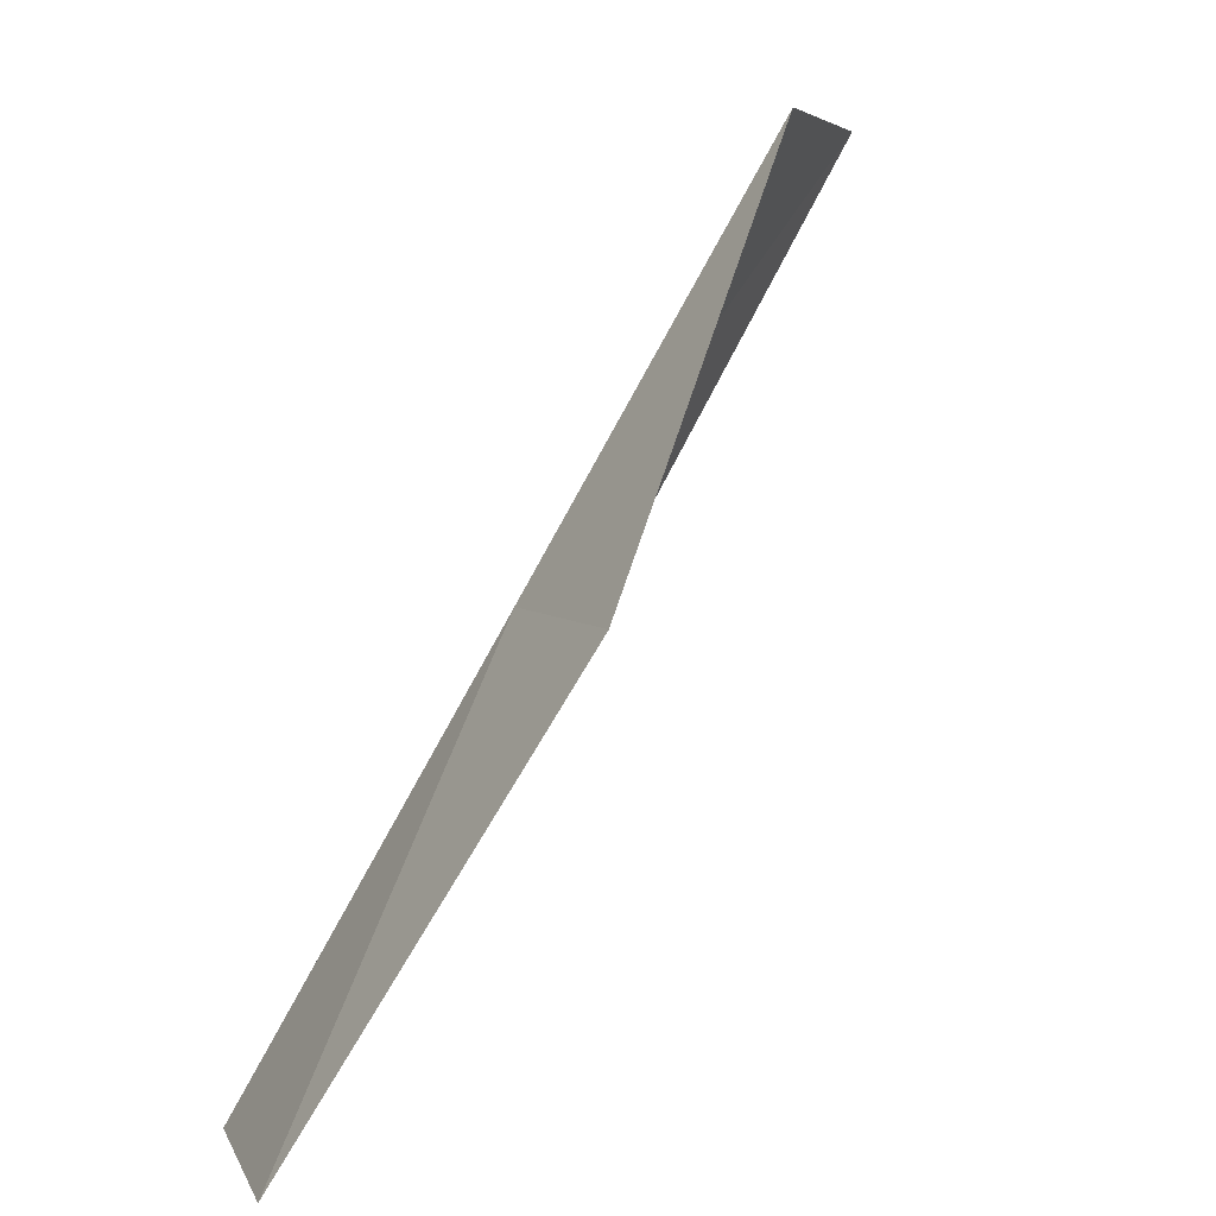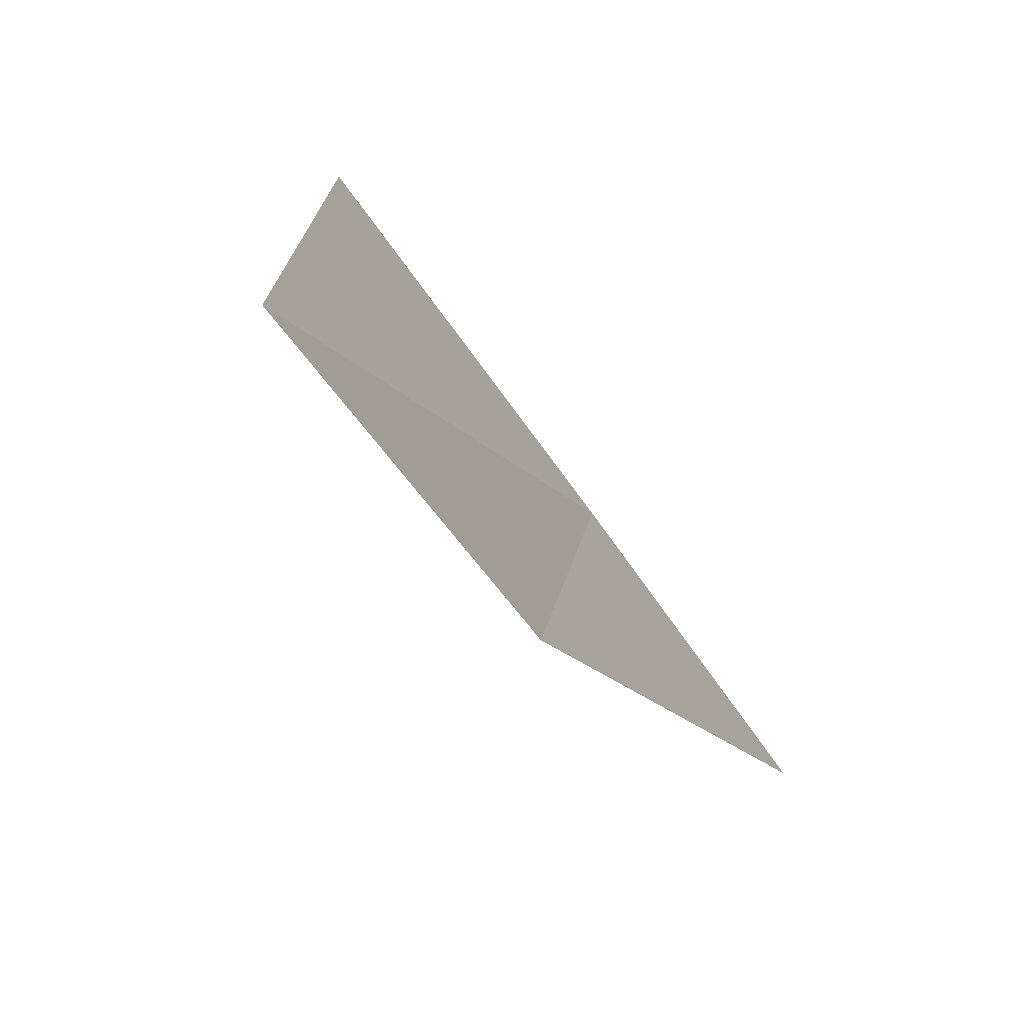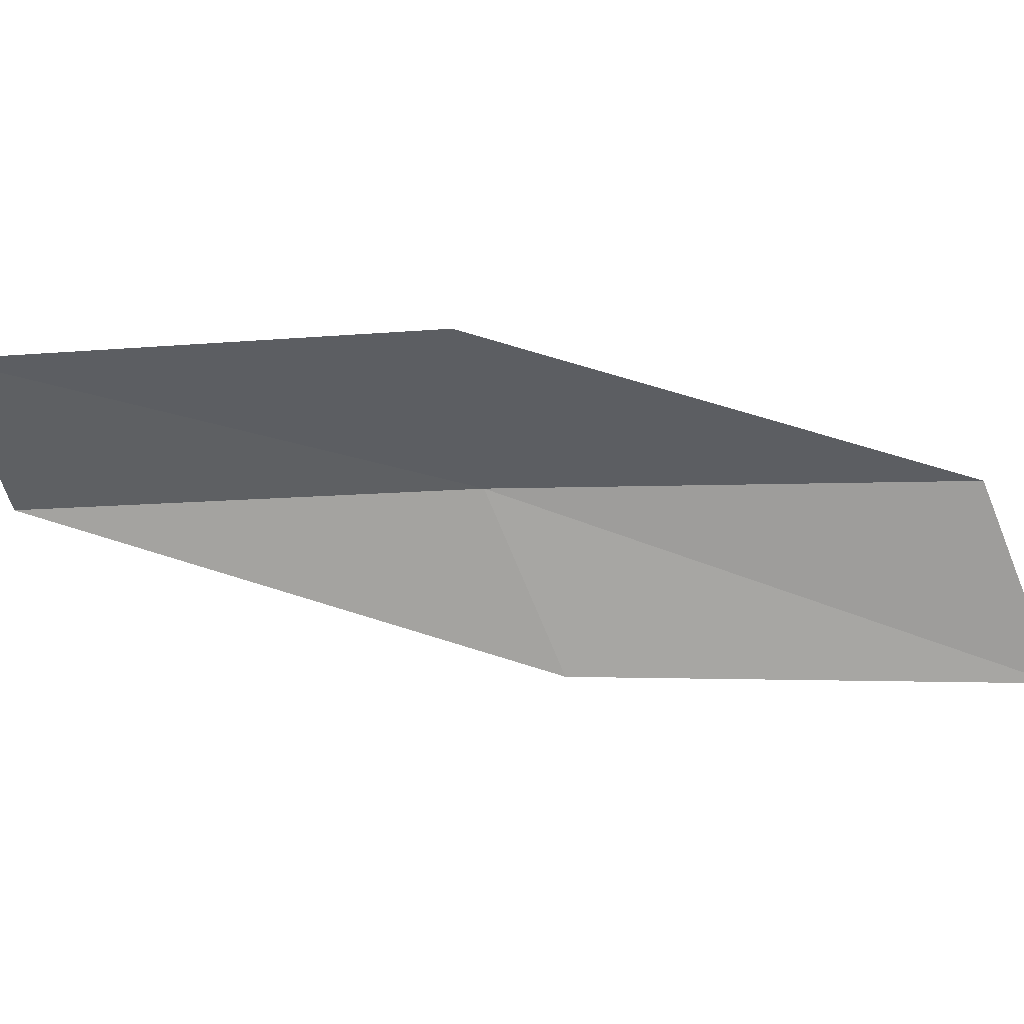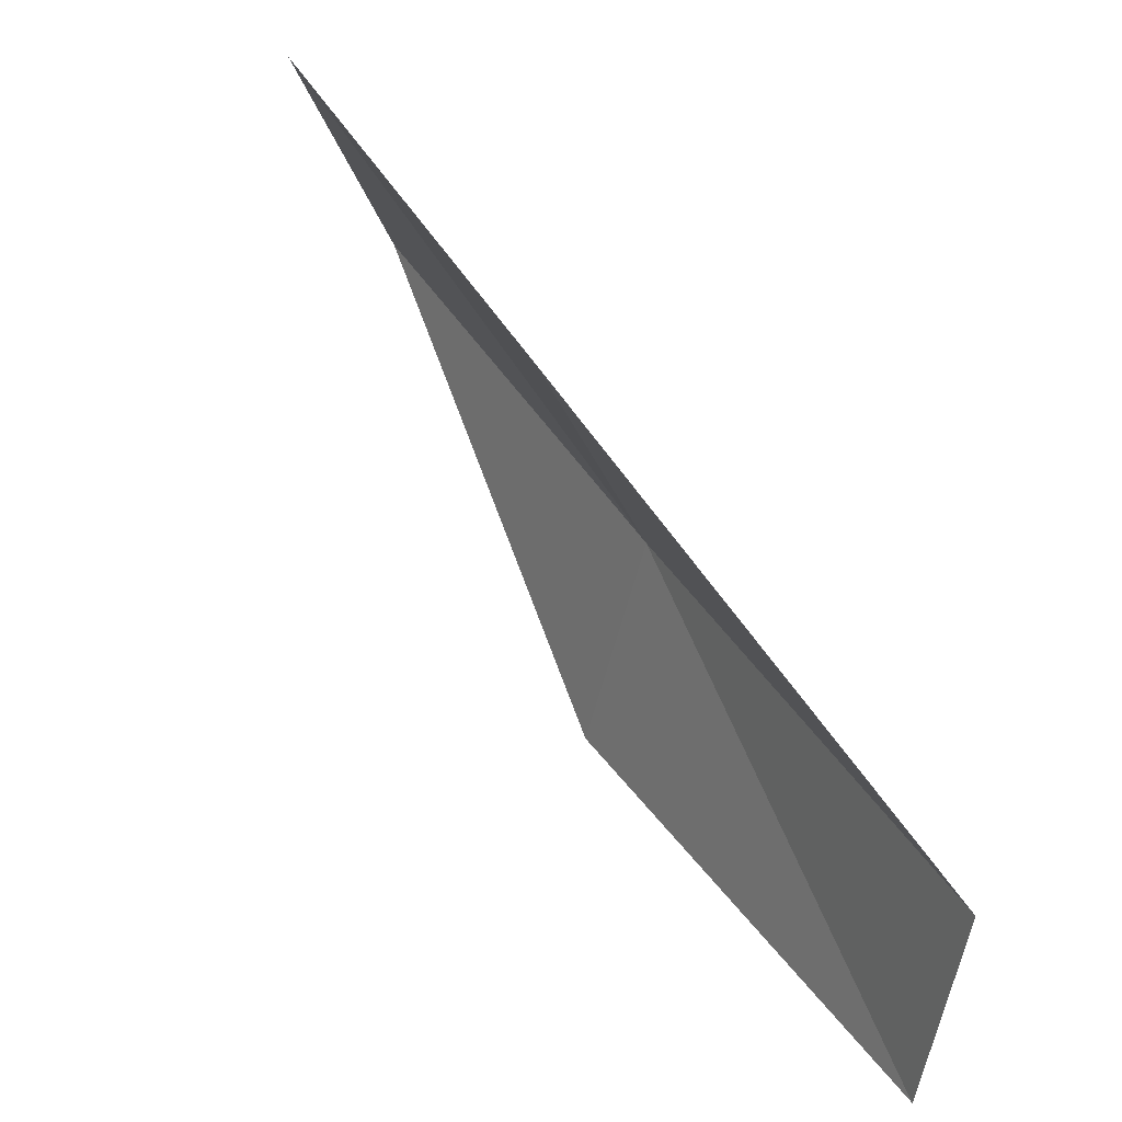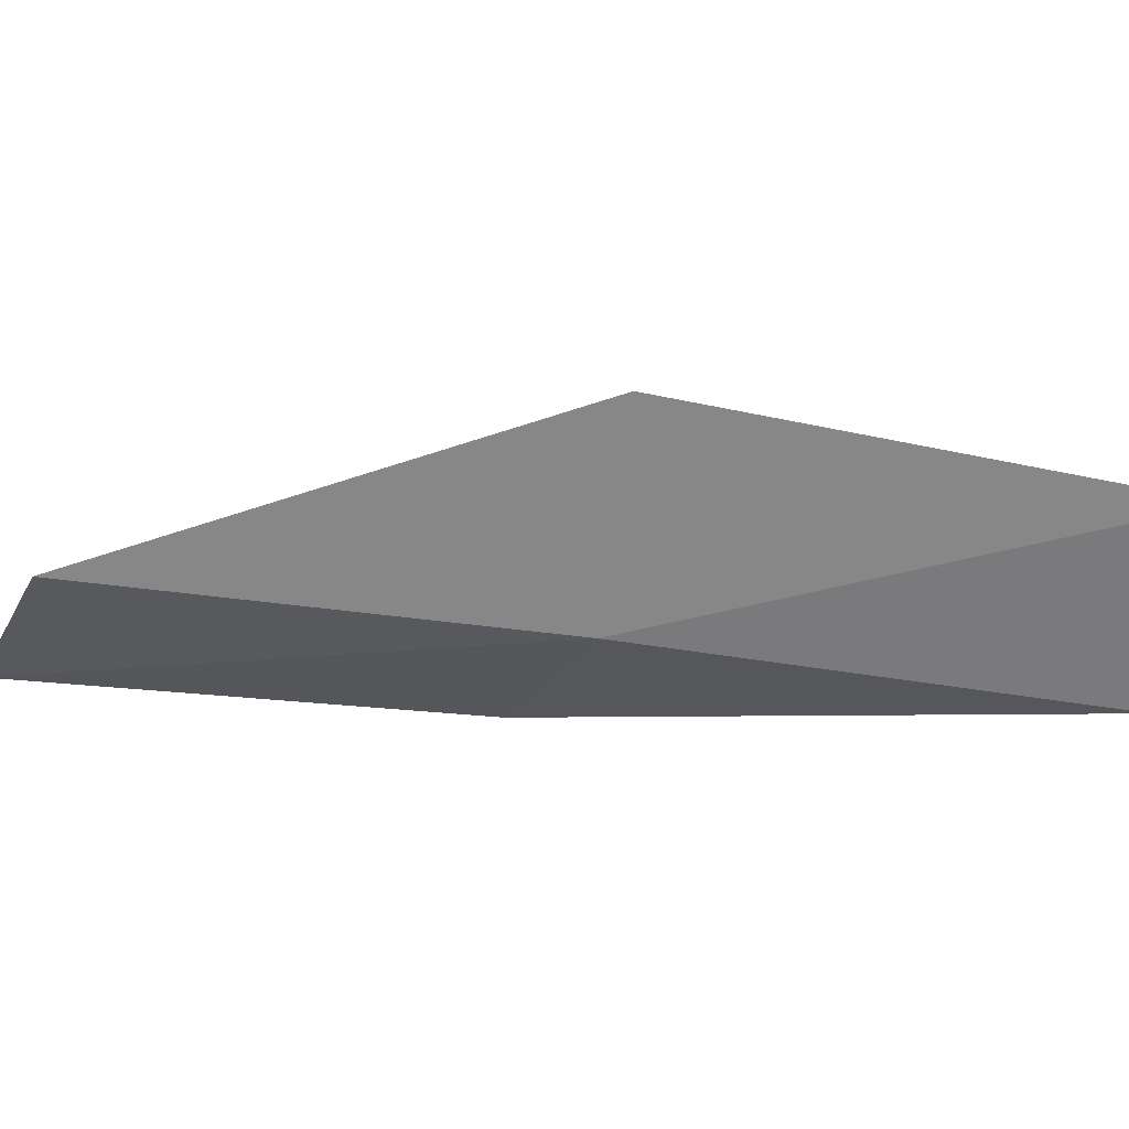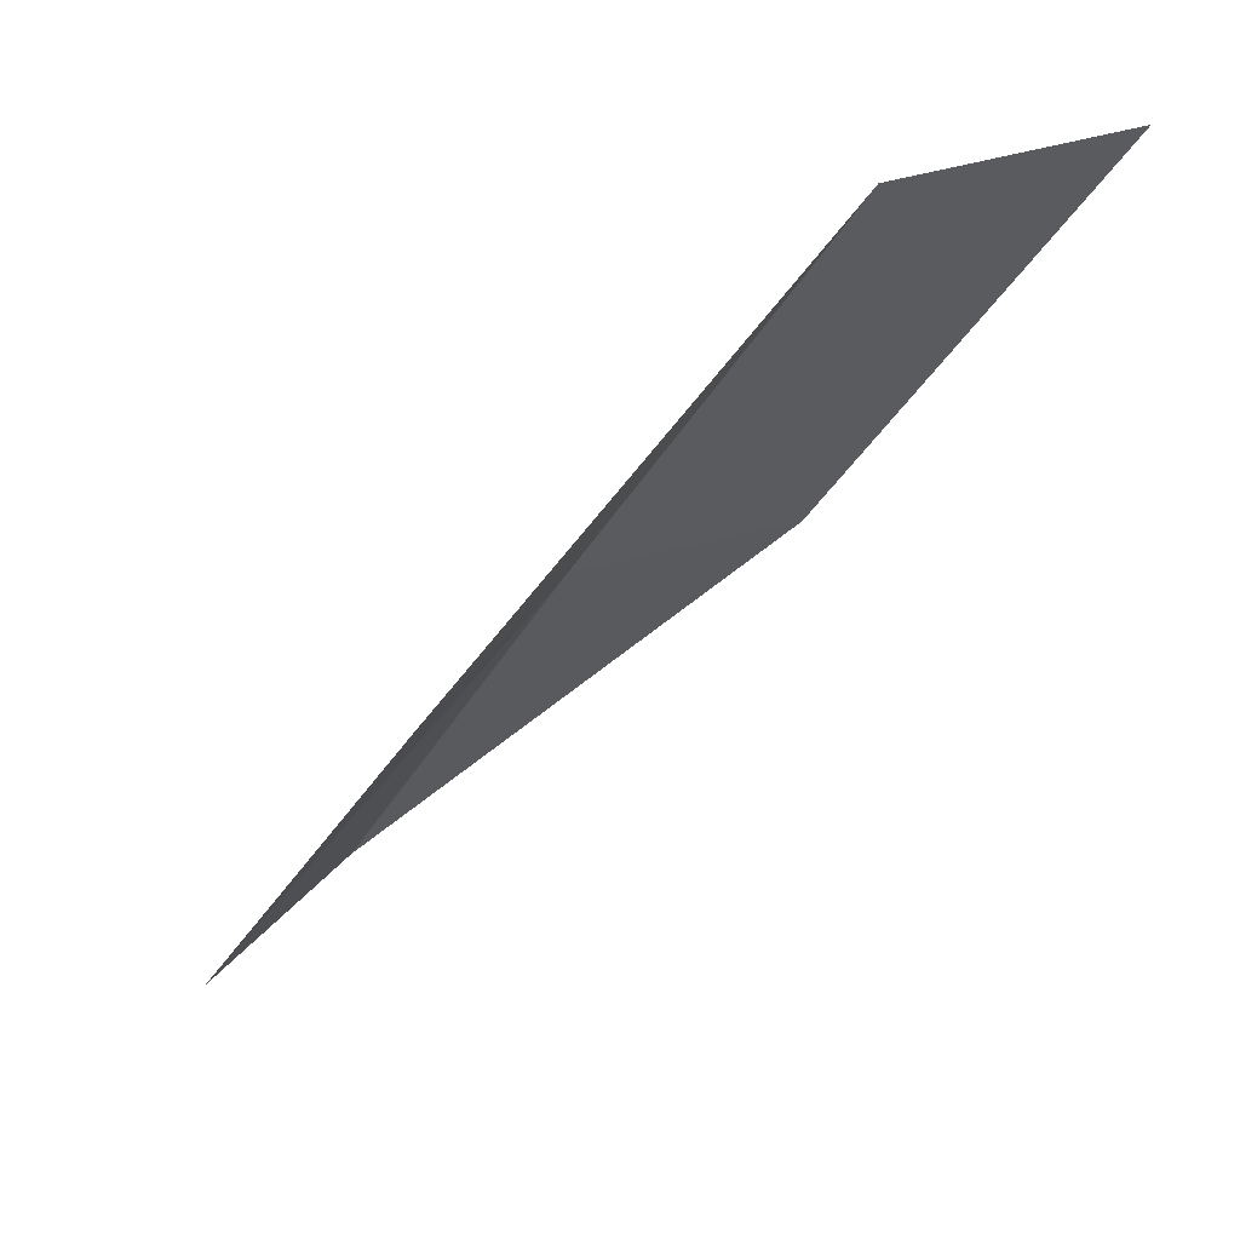
<metadata>
{"format":"obj","ext":"obj","renderer":"f3d","projection":"perspective","resolution":1024,"background":"white","views":[{"elev":4.4,"azim":146.4,"up":"+Z"},{"elev":34.0,"azim":-40.3,"up":"+Z"},{"elev":63.9,"azim":-118.4,"up":"+Y"},{"elev":-53.4,"azim":-27.1,"up":"+Z"},{"elev":15.3,"azim":60.6,"up":"+Y"},{"elev":36.6,"azim":-165.4,"up":"+Z"}]}
</metadata>
<code>
v -18.91 36.5 39.23
v -18.32 38.86 39.23
v -21.48 37.05 43.59
v -23.32 35.59 43.59
v -20.71 35.22 39.23
v -15.73 37.91 34.87
v -16.45 35.79 34.87
f 1 3 2
f 1 5 4
f 1 4 3
f 1 6 7
f 1 2 6
f 1 7 5

</code>
